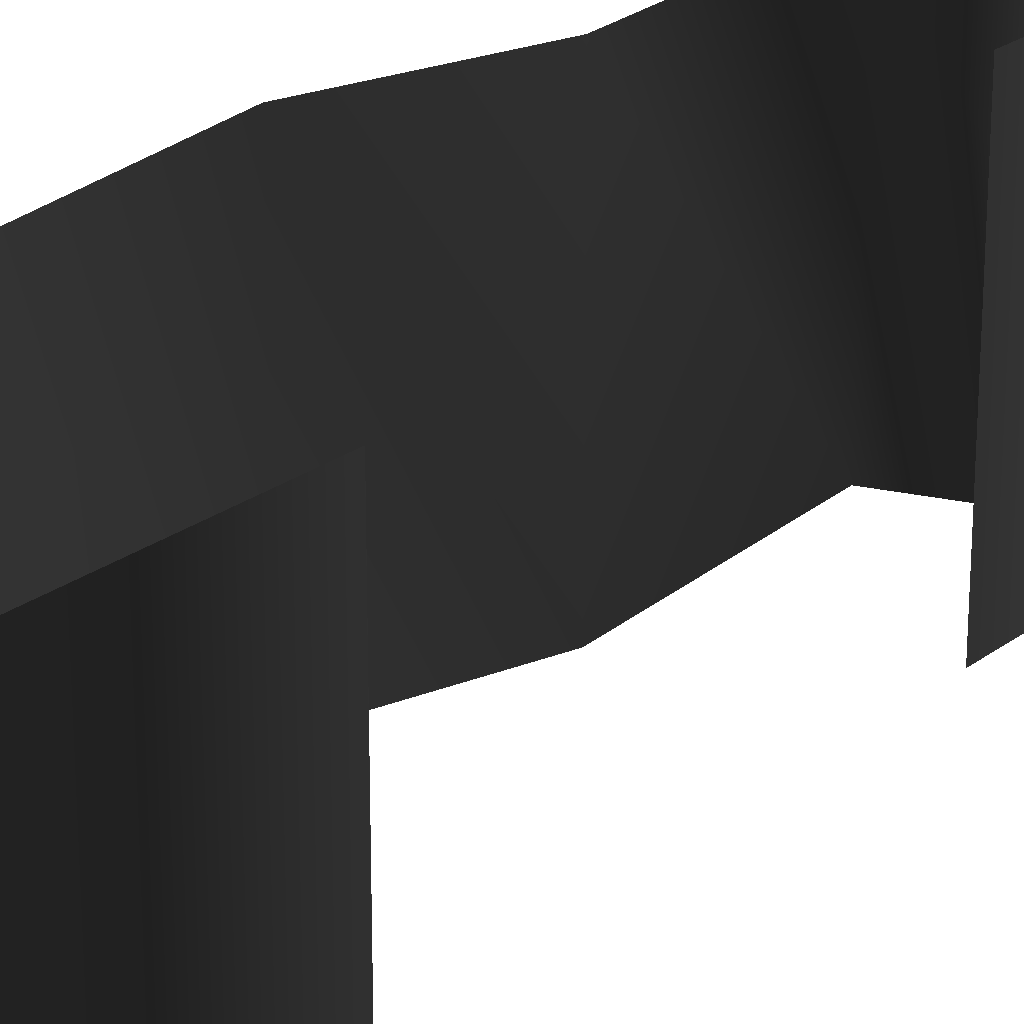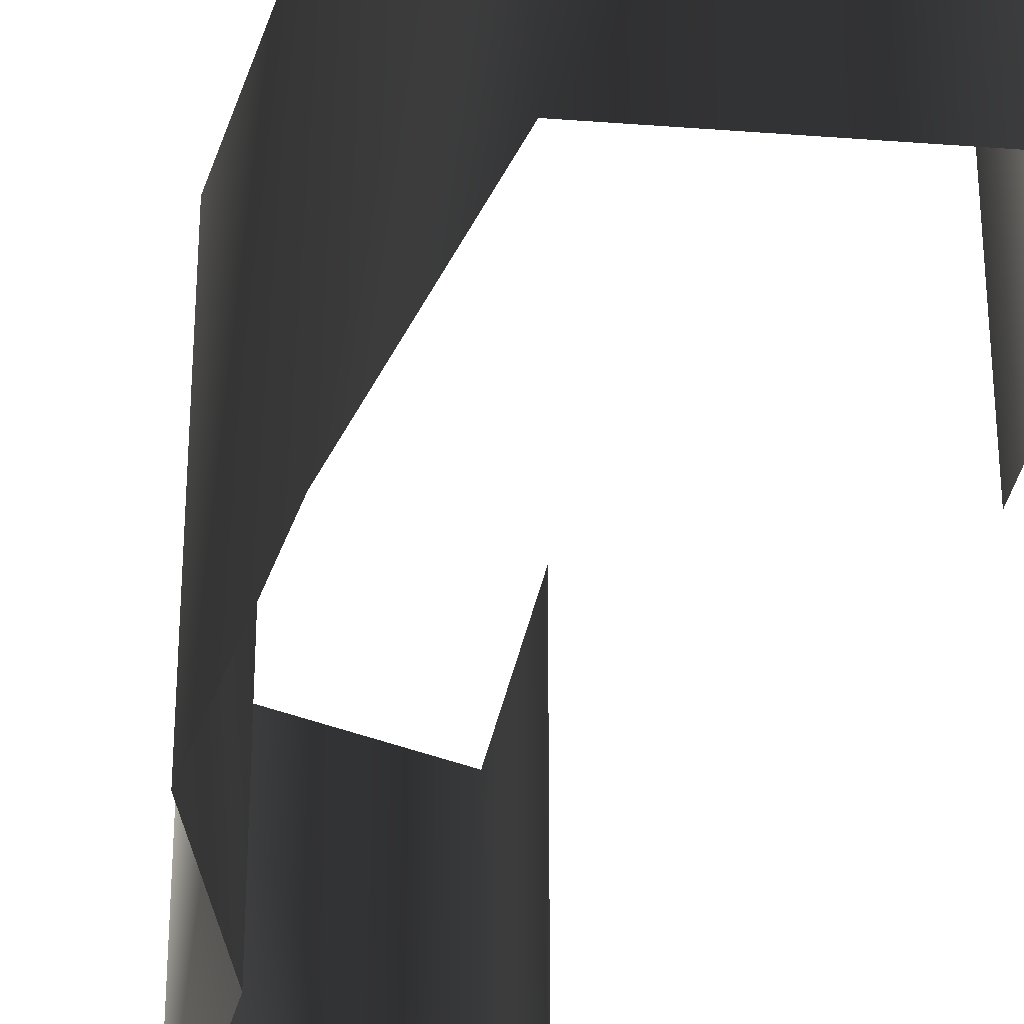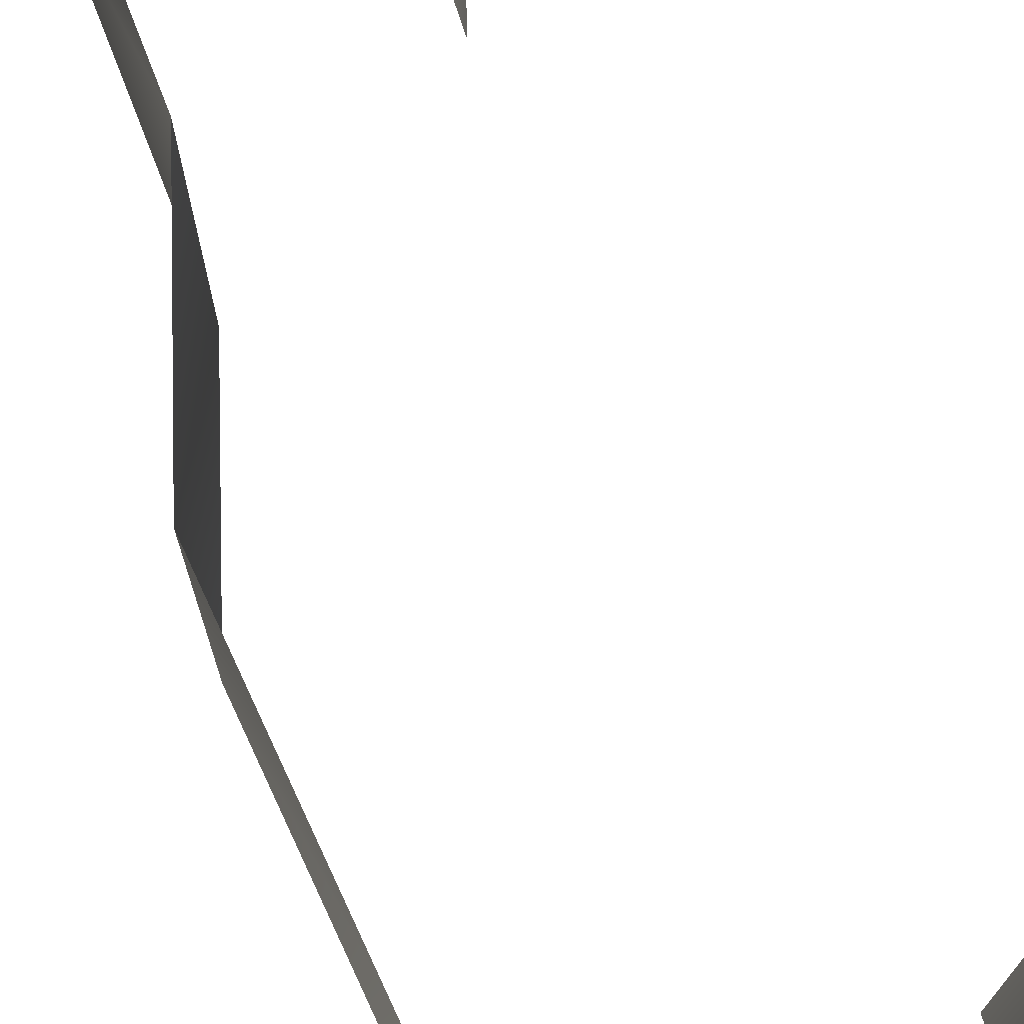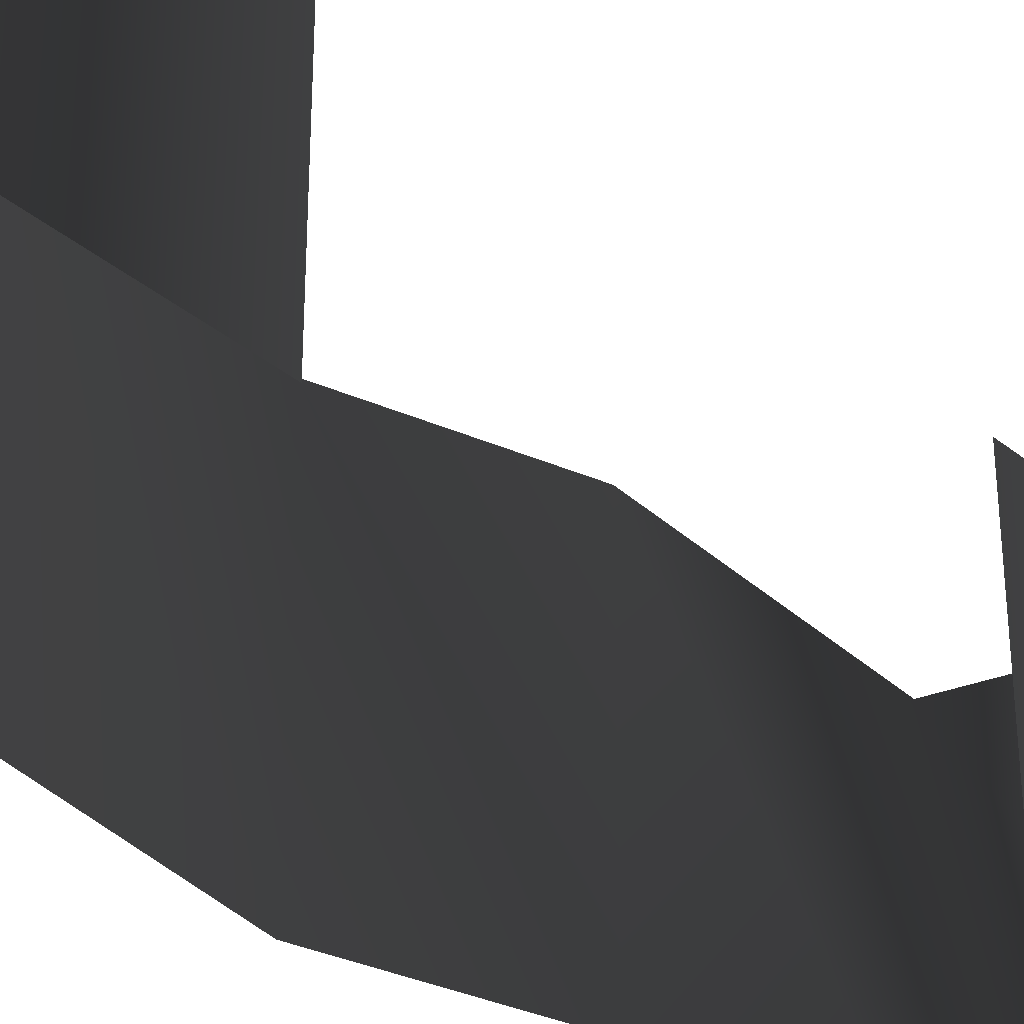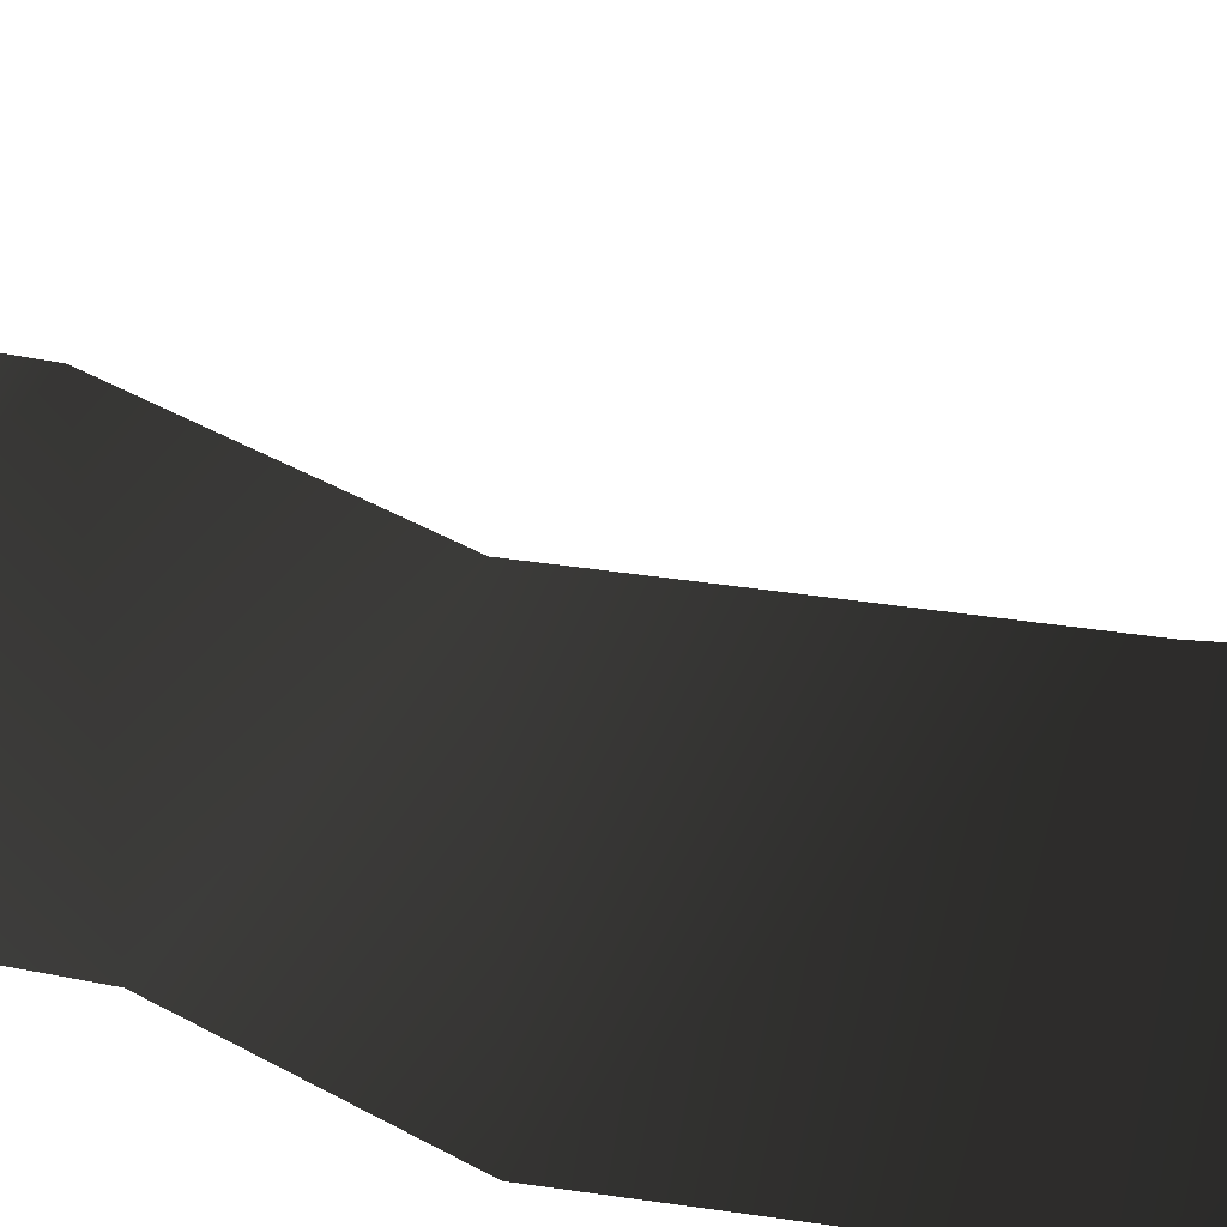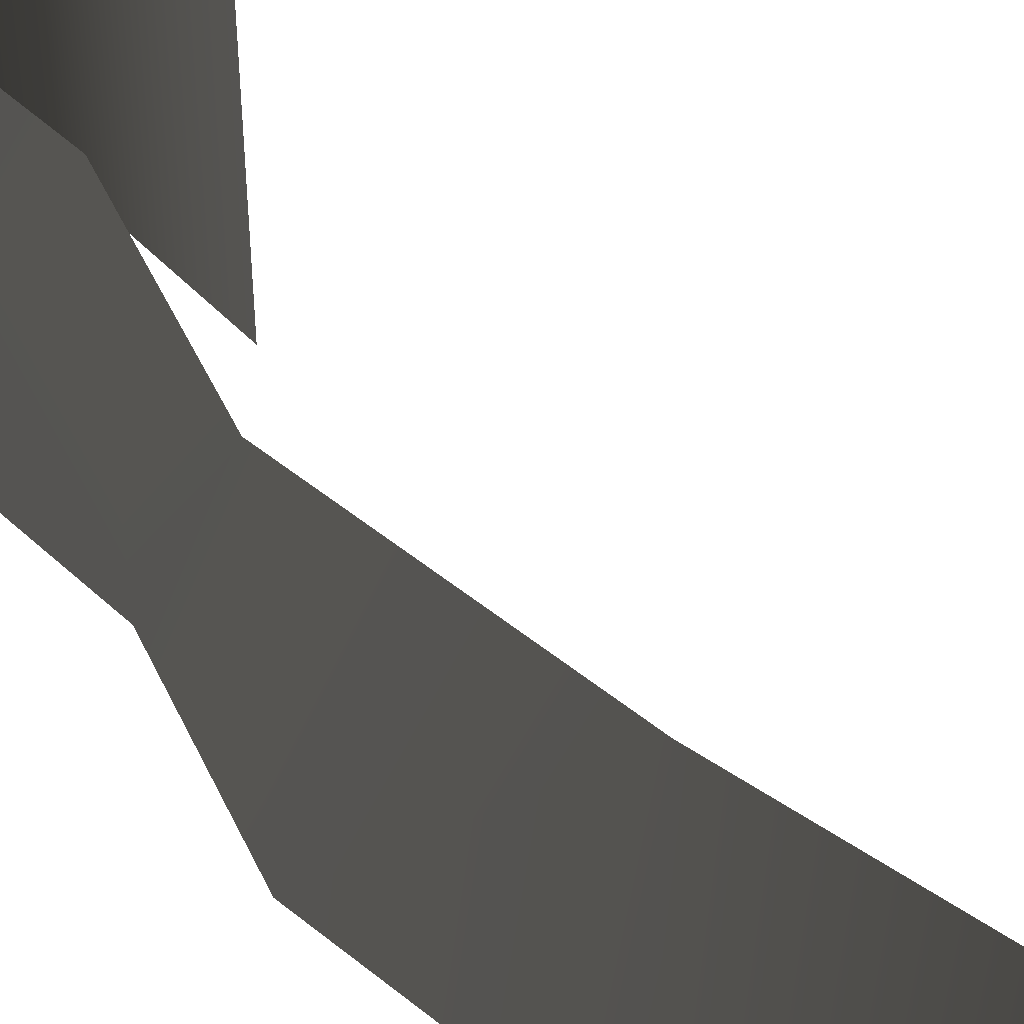
<metadata>
{"format":"obj","ext":"obj","renderer":"f3d","projection":"perspective","resolution":1024,"background":"white","views":[{"elev":24.3,"azim":39.6,"up":"+Y"},{"elev":-34.7,"azim":-9.9,"up":"+Y"},{"elev":76.4,"azim":-18.2,"up":"+Y"},{"elev":-37.4,"azim":44.3,"up":"+Y"},{"elev":43.8,"azim":-73.4,"up":"+Y"},{"elev":49.6,"azim":-41.3,"up":"+Y"}]}
</metadata>
<code>
g nobdub83
v 41.3 0.0003223 -116
v -13.37 0.0003128 -96.91
v -13.37 100.9 -96.91
v 41.3 100.9 -116
v -9.251 0.0003242 -18.95
v -9.251 100.9 -18.95
v -25.37 0.0003281 34.38
v -25.37 100.9 34.38
v -16.97 0.0003395 106.4
v -16.97 100.9 106.4
v -2.025 0.0003529 179.9
v -2.025 100.9 179.9
v 66.39 0.0003662 184.8
v 66.39 100.9 184.8
v 41.35 100.9 -51.23
v 41.35 0.00033 -51.23
v 66.34 0.0003567 116.8
v 66.34 100.9 116.8
f 3 1 2
f 4 1 3
f 6 2 5
f 3 2 6
f 8 5 7
f 6 5 8
f 10 7 9
f 8 7 10
f 12 9 11
f 10 9 12
f 14 11 13
f 12 11 14
f 1 15 16
f 15 1 4
f 14 17 18
f 17 14 13

</code>
